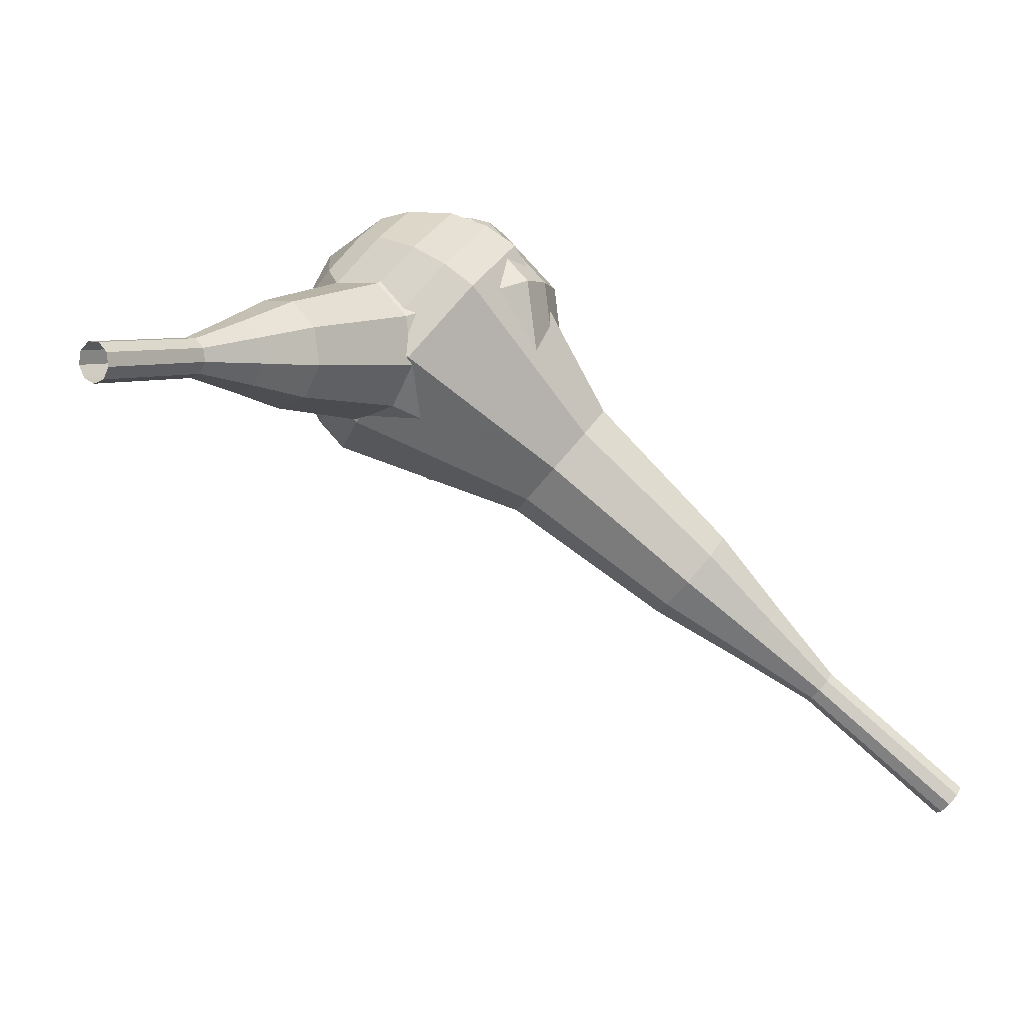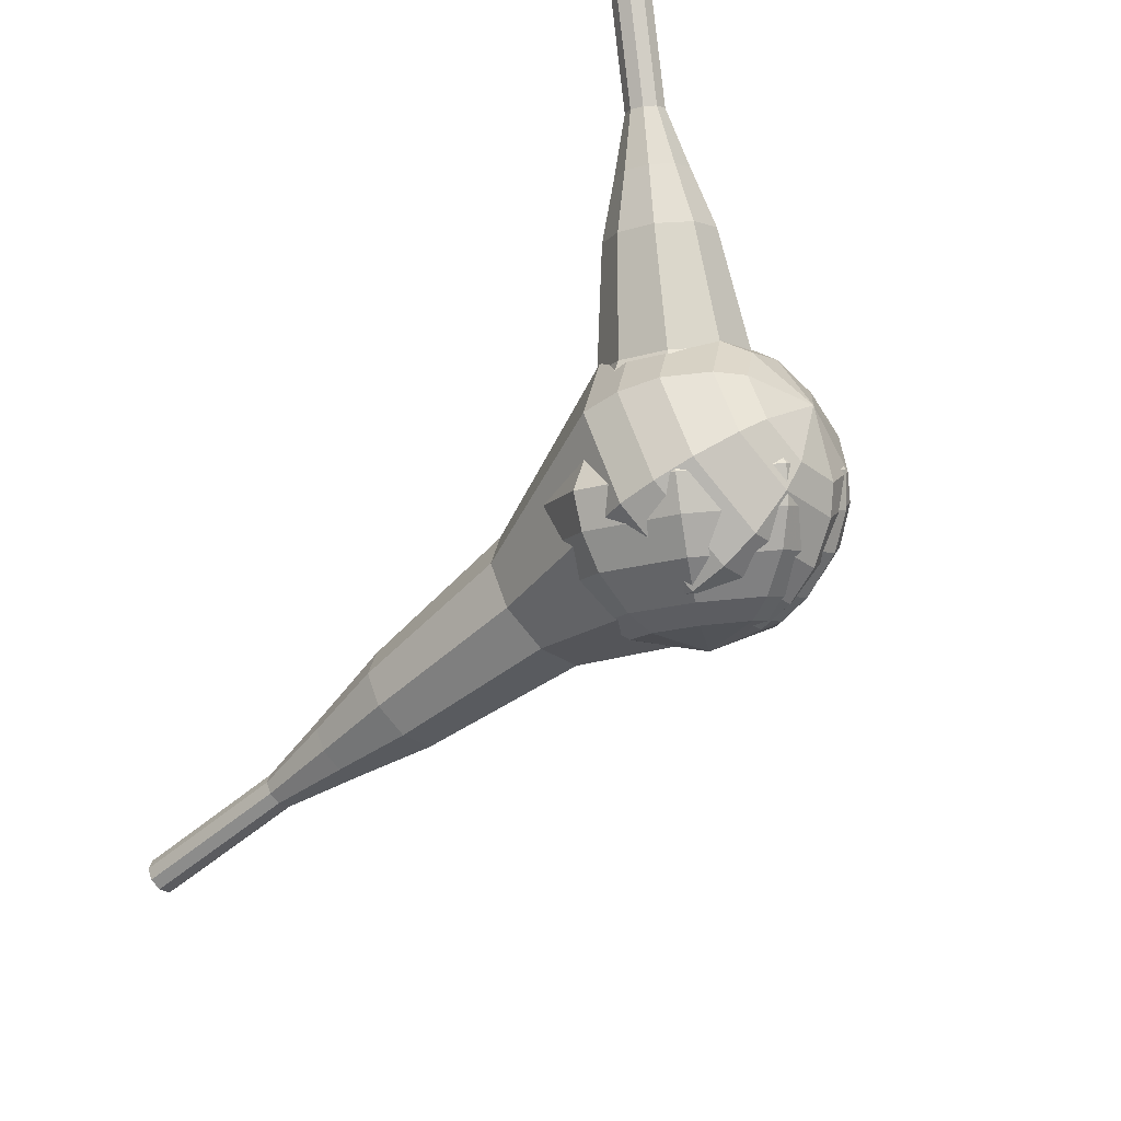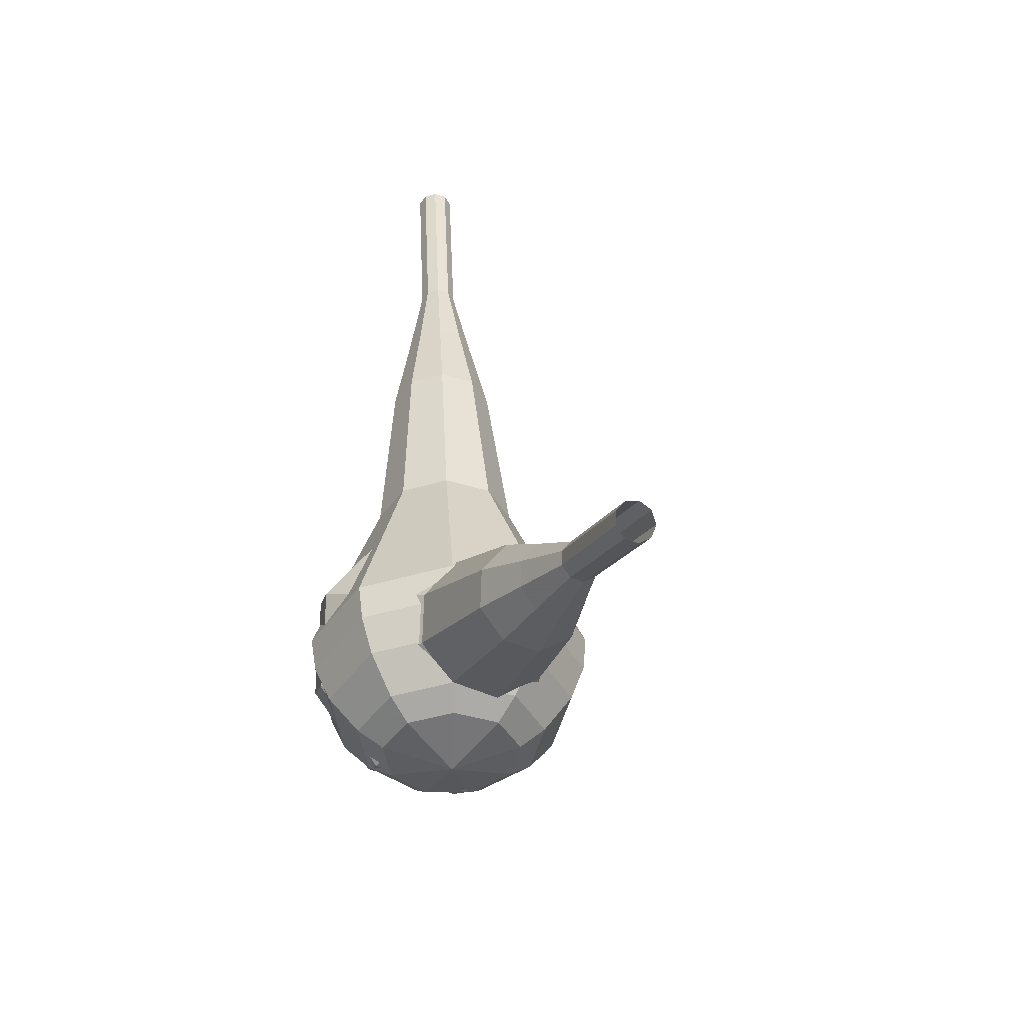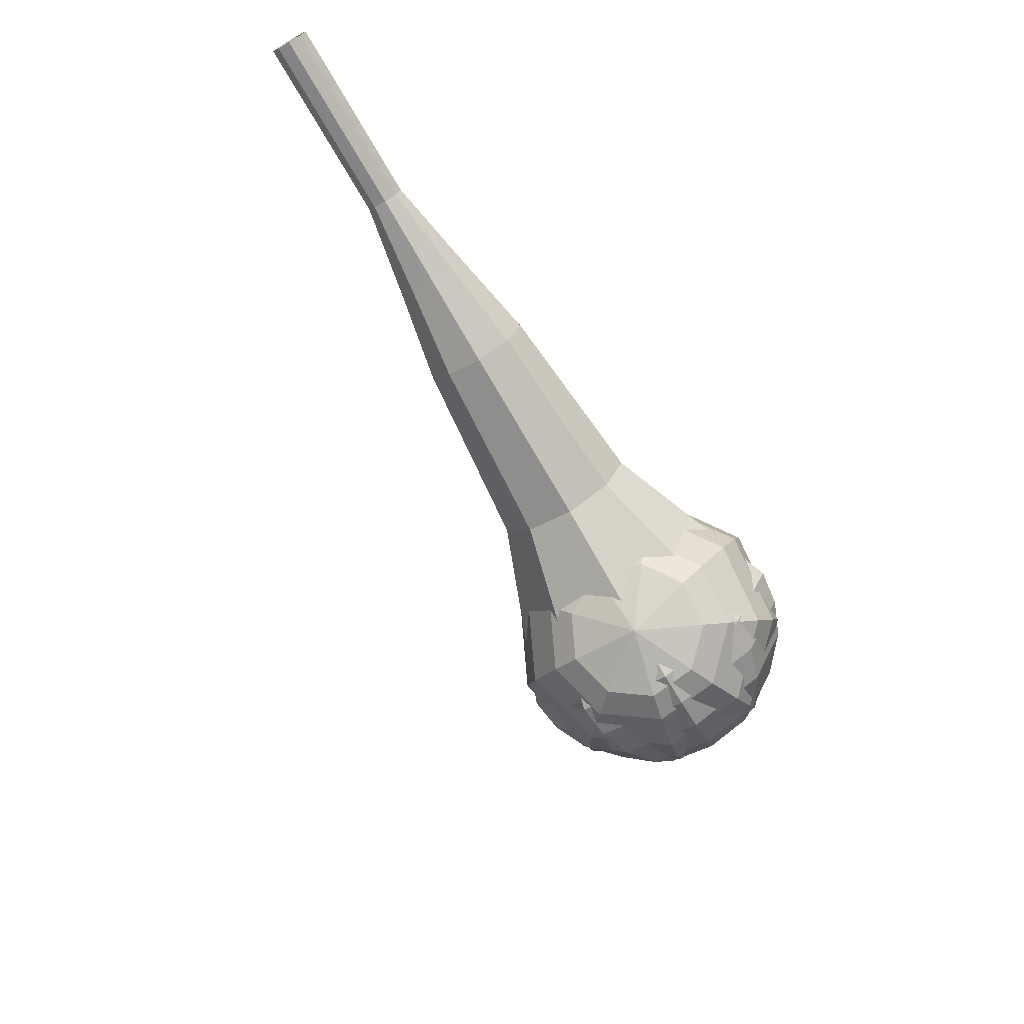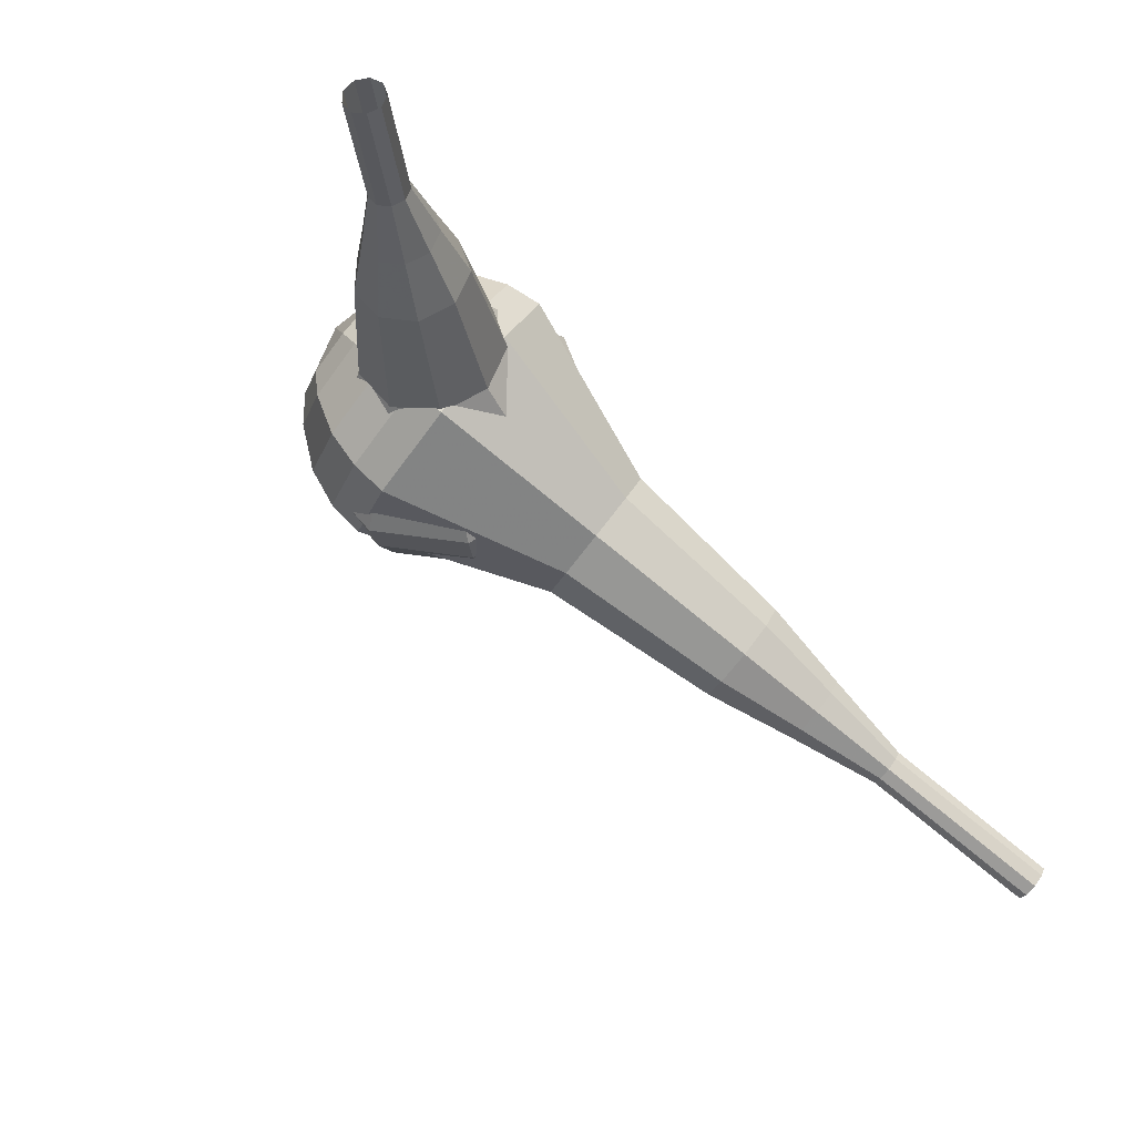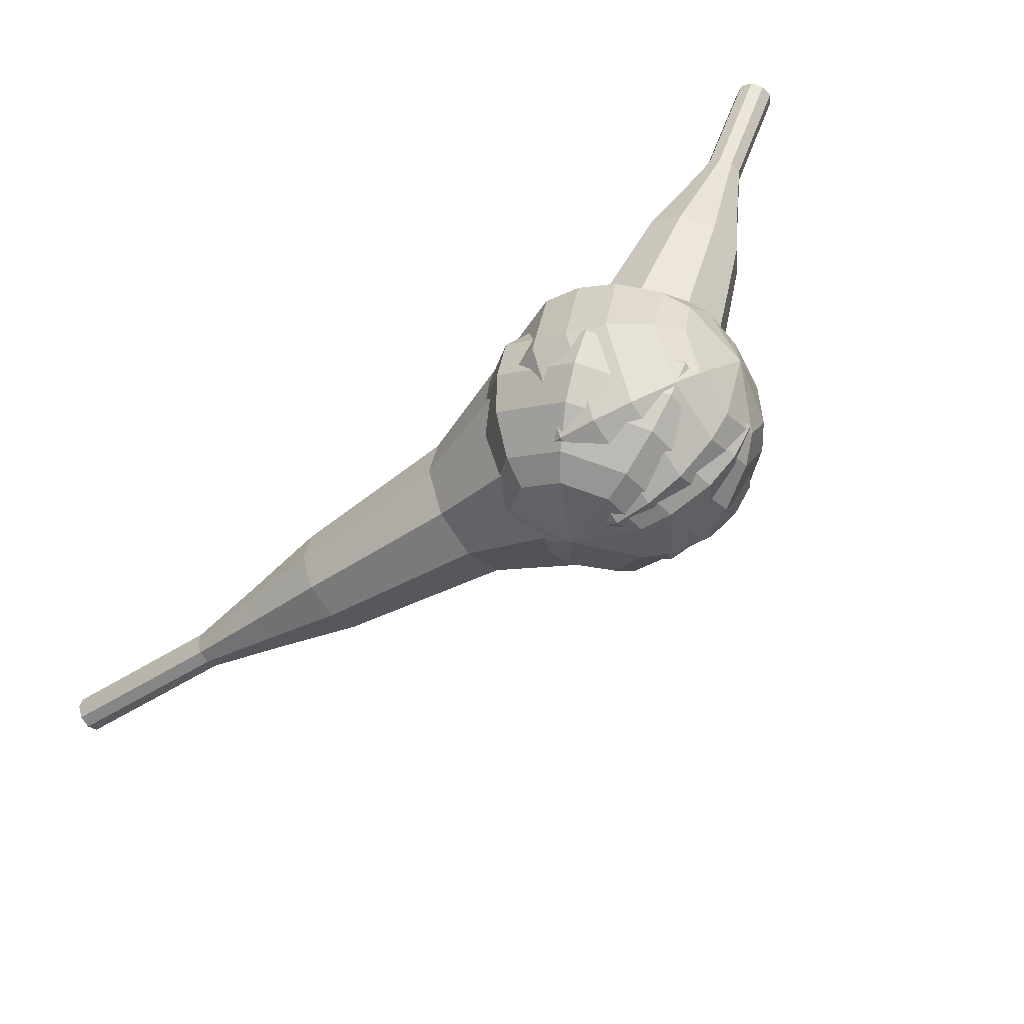
<metadata>
{"format":"obj","ext":"obj","renderer":"f3d","projection":"perspective","resolution":1024,"background":"white","views":[{"elev":25.0,"azim":166.4,"up":"+Z"},{"elev":68.1,"azim":-57.9,"up":"+Z"},{"elev":21.7,"azim":45.1,"up":"+Y"},{"elev":-41.1,"azim":-97.9,"up":"+Y"},{"elev":-14.7,"azim":134.6,"up":"+Z"},{"elev":41.1,"azim":-30.8,"up":"+Z"}]}
</metadata>
<code>
g tube1
v 177.3 143.9 87.35
v 177.5 143.8 86.73
v 178 143.4 86.4
v 178.4 142.8 86.51
v 178.5 142.4 87.02
v 178.4 142.3 87.68
v 178 142.5 88.19
v 177.6 143.1 88.3
v 177.3 143.6 87.97
v 177.3 143.9 87.35
v 174.9 142 86.55
v 175.2 141.9 85.93
v 175.6 141.5 85.6
v 176 140.9 85.72
v 176.2 140.5 86.22
v 176 140.4 86.89
v 175.7 140.7 87.39
v 175.2 141.2 87.51
v 174.9 141.7 87.18
v 174.9 142 86.55
v 172.5 140.1 85.76
v 172.8 140 85.14
v 173.3 139.6 84.81
v 173.7 139.1 84.92
v 173.8 138.6 85.43
v 173.7 138.5 86.09
v 173.3 138.8 86.6
v 172.9 139.3 86.71
v 172.6 139.8 86.38
v 172.5 140.1 85.76
v 169.6 138.9 84.97
v 170.1 138.7 83.8
v 171 138 83.18
v 171.7 136.9 83.4
v 172 136.1 84.35
v 171.8 135.9 85.59
v 171.1 136.4 86.54
v 170.2 137.4 86.75
v 169.7 138.4 86.13
v 169.6 138.9 84.97
v 166.7 137.7 84.17
v 167.5 137.5 82.43
v 168.7 136.4 81.5
v 169.8 134.8 81.82
v 170.3 133.6 83.24
v 169.9 133.3 85.1
v 168.8 134.1 86.53
v 167.6 135.5 86.85
v 166.7 136.9 85.92
v 166.7 137.7 84.17
v 161.4 134.7 82.59
v 162.4 134.4 80.26
v 164 132.9 79.02
v 165.5 130.8 79.45
v 166.2 129.2 81.35
v 165.7 128.8 83.83
v 164.2 129.8 85.73
v 162.6 131.7 86.16
v 161.5 133.6 84.92
v 161.4 134.7 82.59
v 154.3 133.9 81
v 156.4 133.3 76.34
v 159.7 130.2 73.86
v 162.6 126.1 74.72
v 163.9 122.9 78.52
v 162.9 122.1 83.48
v 160 124 87.28
v 156.7 127.8 88.14
v 154.5 131.7 85.66
v 154.3 133.9 81
v 153.1 132.5 80.52
v 155 132 76.01
v 158.2 129 73.61
v 161.1 125 74.44
v 162.3 121.9 78.12
v 161.3 121.1 82.93
v 158.6 123 86.61
v 155.4 126.7 87.44
v 153.2 130.5 85.04
v 153.1 132.5 80.52
v 152.1 130.8 80.05
v 153.9 130.3 76.01
v 156.7 127.6 73.86
v 159.3 124.1 74.61
v 160.4 121.3 77.9
v 159.5 120.6 82.2
v 157.1 122.3 85.49
v 154.2 125.6 86.23
v 152.2 129 84.09
v 152.1 130.8 80.05
v 151.7 128.5 79.57
v 153 128.1 76.49
v 155.2 126.1 74.85
v 157.1 123.3 75.42
v 158 121.2 77.93
v 157.3 120.7 81.21
v 155.4 122 83.73
v 153.2 124.5 84.3
v 151.7 127.1 82.66
v 151.7 128.5 79.57
v 151.8 126.9 79.33
v 152.8 126.6 77.08
v 154.4 125.1 75.87
v 155.8 123.1 76.29
v 156.4 121.6 78.13
v 155.9 121.2 80.53
v 154.5 122.1 82.37
v 152.9 124 82.79
v 151.8 125.8 81.59
v 151.8 126.9 79.33
v 153.3 123.5 79.09
v 153.3 123.5 79.09
v 153.3 123.5 79.09
v 153.3 123.5 79.09
v 153.3 123.5 79.09
v 153.3 123.5 79.09
v 153.3 123.5 79.09
v 153.3 123.5 79.09
v 153.3 123.5 79.09
v 153.3 123.5 79.09
f 1 2 12
f 12 11 1
f 2 3 13
f 13 12 2
f 3 4 14
f 14 13 3
f 4 5 15
f 15 14 4
f 5 6 16
f 16 15 5
f 6 7 17
f 17 16 6
f 7 8 18
f 18 17 7
f 8 9 19
f 19 18 8
f 9 10 20
f 20 19 9
f 11 12 22
f 22 21 11
f 12 13 23
f 23 22 12
f 13 14 24
f 24 23 13
f 14 15 25
f 25 24 14
f 15 16 26
f 26 25 15
f 16 17 27
f 27 26 16
f 17 18 28
f 28 27 17
f 18 19 29
f 29 28 18
f 19 20 30
f 30 29 19
f 21 22 32
f 32 31 21
f 22 23 33
f 33 32 22
f 23 24 34
f 34 33 23
f 24 25 35
f 35 34 24
f 25 26 36
f 36 35 25
f 26 27 37
f 37 36 26
f 27 28 38
f 38 37 27
f 28 29 39
f 39 38 28
f 29 30 40
f 40 39 29
f 31 32 42
f 42 41 31
f 32 33 43
f 43 42 32
f 33 34 44
f 44 43 33
f 34 35 45
f 45 44 34
f 35 36 46
f 46 45 35
f 36 37 47
f 47 46 36
f 37 38 48
f 48 47 37
f 38 39 49
f 49 48 38
f 39 40 50
f 50 49 39
f 41 42 52
f 52 51 41
f 42 43 53
f 53 52 42
f 43 44 54
f 54 53 43
f 44 45 55
f 55 54 44
f 45 46 56
f 56 55 45
f 46 47 57
f 57 56 46
f 47 48 58
f 58 57 47
f 48 49 59
f 59 58 48
f 49 50 60
f 60 59 49
f 51 52 62
f 62 61 51
f 52 53 63
f 63 62 52
f 53 54 64
f 64 63 53
f 54 55 65
f 65 64 54
f 55 56 66
f 66 65 55
f 56 57 67
f 67 66 56
f 57 58 68
f 68 67 57
f 58 59 69
f 69 68 58
f 59 60 70
f 70 69 59
f 61 62 72
f 72 71 61
f 62 63 73
f 73 72 62
f 63 64 74
f 74 73 63
f 64 65 75
f 75 74 64
f 65 66 76
f 76 75 65
f 66 67 77
f 77 76 66
f 67 68 78
f 78 77 67
f 68 69 79
f 79 78 68
f 69 70 80
f 80 79 69
f 71 72 82
f 82 81 71
f 72 73 83
f 83 82 72
f 73 74 84
f 84 83 73
f 74 75 85
f 85 84 74
f 75 76 86
f 86 85 75
f 76 77 87
f 87 86 76
f 77 78 88
f 88 87 77
f 78 79 89
f 89 88 78
f 79 80 90
f 90 89 79
f 81 82 92
f 92 91 81
f 82 83 93
f 93 92 82
f 83 84 94
f 94 93 83
f 84 85 95
f 95 94 84
f 85 86 96
f 96 95 85
f 86 87 97
f 97 96 86
f 87 88 98
f 98 97 87
f 88 89 99
f 99 98 88
f 89 90 100
f 100 99 89
f 91 92 102
f 102 101 91
f 92 93 103
f 103 102 92
f 93 94 104
f 104 103 93
f 94 95 105
f 105 104 94
f 95 96 106
f 106 105 95
f 96 97 107
f 107 106 96
f 97 98 108
f 108 107 97
f 98 99 109
f 109 108 98
f 99 100 110
f 110 109 99
f 101 102 112
f 112 111 101
f 102 103 113
f 113 112 102
f 103 104 114
f 114 113 103
f 104 105 115
f 115 114 104
f 105 106 116
f 116 115 105
f 106 107 117
f 117 116 106
f 107 108 118
f 118 117 107
f 108 109 119
f 119 118 108
f 109 110 120
f 120 119 109
v 133 144 58.02
v 133.4 144 57.51
v 133.9 144.3 57.24
v 134.2 144.9 57.33
v 134.2 145.5 57.75
v 133.9 145.7 58.3
v 133.4 145.5 58.71
v 132.9 145 58.81
v 132.8 144.4 58.54
v 133 144 58.02
v 136.2 141.9 60.89
v 136.6 141.9 60.38
v 137.1 142.2 60.11
v 137.4 142.8 60.2
v 137.4 143.4 60.62
v 137.1 143.6 61.17
v 136.6 143.4 61.59
v 136.1 142.9 61.68
v 136 142.3 61.41
v 136.2 141.9 60.89
v 139.3 139.8 63.77
v 139.8 139.8 63.25
v 140.3 140.1 62.98
v 140.6 140.7 63.07
v 140.6 141.3 63.49
v 140.2 141.5 64.04
v 139.7 141.3 64.46
v 139.3 140.8 64.55
v 139.2 140.2 64.28
v 139.3 139.8 63.77
v 142 136.9 66.64
v 142.9 136.9 65.68
v 143.8 137.6 65.16
v 144.4 138.8 65.34
v 144.4 139.8 66.13
v 143.7 140.2 67.15
v 142.8 139.8 67.94
v 142 138.9 68.11
v 141.7 137.7 67.6
v 142 136.9 66.64
v 144.7 134.1 69.51
v 146 134 68.07
v 147.4 135.1 67.3
v 148.3 136.8 67.57
v 148.2 138.3 68.74
v 147.2 138.9 70.28
v 145.8 138.4 71.46
v 144.6 136.9 71.72
v 144.2 135.2 70.96
v 144.7 134.1 69.51
v 150.6 129.1 75.26
v 152.3 129 73.33
v 154.1 130.4 72.31
v 155.3 132.7 72.66
v 155.2 134.7 74.23
v 153.9 135.6 76.28
v 152 134.8 77.85
v 150.4 132.9 78.21
v 149.8 130.6 77.18
v 150.6 129.1 75.26
v 154.9 121.7 81
v 158.3 121.6 77.15
v 162 124.5 75.1
v 164.3 129 75.81
v 164.2 133 78.95
v 161.6 134.7 83.05
v 157.8 133.3 86.19
v 154.6 129.4 86.9
v 153.4 124.8 84.85
v 154.9 121.7 81
v 156.2 121.1 82.13
v 159.5 121 78.4
v 163.1 123.8 76.41
v 165.4 128.1 77.1
v 165.3 132 80.14
v 162.8 133.7 84.11
v 159.1 132.3 87.15
v 156 128.5 87.84
v 154.8 124.1 85.86
v 156.2 121.1 82.13
v 157.9 120.9 83.26
v 160.9 120.8 79.92
v 164.1 123.3 78.15
v 166.1 127.2 78.76
v 166 130.7 81.48
v 163.7 132.2 85.03
v 160.5 130.9 87.75
v 157.7 127.5 88.37
v 156.7 123.6 86.59
v 157.9 120.9 83.26
v 160 121.4 84.38
v 162.3 121.3 81.84
v 164.7 123.2 80.48
v 166.3 126.2 80.95
v 166.2 128.9 83.03
v 164.5 130 85.74
v 162 129 87.82
v 159.8 126.4 88.29
v 159.1 123.4 86.93
v 160 121.4 84.38
v 161.4 122.1 84.95
v 163 122 83.08
v 164.8 123.4 82.09
v 166 125.6 82.43
v 165.9 127.5 83.95
v 164.6 128.4 85.94
v 162.8 127.7 87.46
v 161.2 125.8 87.8
v 160.7 123.6 86.81
v 161.4 122.1 84.95
v 164 124.7 85.51
v 164 124.7 85.51
v 164 124.7 85.51
v 164 124.7 85.51
v 164 124.7 85.51
v 164 124.7 85.51
v 164 124.7 85.51
v 164 124.7 85.51
v 164 124.7 85.51
v 164 124.7 85.51
f 121 122 132
f 132 131 121
f 122 123 133
f 133 132 122
f 123 124 134
f 134 133 123
f 124 125 135
f 135 134 124
f 125 126 136
f 136 135 125
f 126 127 137
f 137 136 126
f 127 128 138
f 138 137 127
f 128 129 139
f 139 138 128
f 129 130 140
f 140 139 129
f 131 132 142
f 142 141 131
f 132 133 143
f 143 142 132
f 133 134 144
f 144 143 133
f 134 135 145
f 145 144 134
f 135 136 146
f 146 145 135
f 136 137 147
f 147 146 136
f 137 138 148
f 148 147 137
f 138 139 149
f 149 148 138
f 139 140 150
f 150 149 139
f 141 142 152
f 152 151 141
f 142 143 153
f 153 152 142
f 143 144 154
f 154 153 143
f 144 145 155
f 155 154 144
f 145 146 156
f 156 155 145
f 146 147 157
f 157 156 146
f 147 148 158
f 158 157 147
f 148 149 159
f 159 158 148
f 149 150 160
f 160 159 149
f 151 152 162
f 162 161 151
f 152 153 163
f 163 162 152
f 153 154 164
f 164 163 153
f 154 155 165
f 165 164 154
f 155 156 166
f 166 165 155
f 156 157 167
f 167 166 156
f 157 158 168
f 168 167 157
f 158 159 169
f 169 168 158
f 159 160 170
f 170 169 159
f 161 162 172
f 172 171 161
f 162 163 173
f 173 172 162
f 163 164 174
f 174 173 163
f 164 165 175
f 175 174 164
f 165 166 176
f 176 175 165
f 166 167 177
f 177 176 166
f 167 168 178
f 178 177 167
f 168 169 179
f 179 178 168
f 169 170 180
f 180 179 169
f 171 172 182
f 182 181 171
f 172 173 183
f 183 182 172
f 173 174 184
f 184 183 173
f 174 175 185
f 185 184 174
f 175 176 186
f 186 185 175
f 176 177 187
f 187 186 176
f 177 178 188
f 188 187 177
f 178 179 189
f 189 188 178
f 179 180 190
f 190 189 179
f 181 182 192
f 192 191 181
f 182 183 193
f 193 192 182
f 183 184 194
f 194 193 183
f 184 185 195
f 195 194 184
f 185 186 196
f 196 195 185
f 186 187 197
f 197 196 186
f 187 188 198
f 198 197 187
f 188 189 199
f 199 198 188
f 189 190 200
f 200 199 189
f 191 192 202
f 202 201 191
f 192 193 203
f 203 202 192
f 193 194 204
f 204 203 193
f 194 195 205
f 205 204 194
f 195 196 206
f 206 205 195
f 196 197 207
f 207 206 196
f 197 198 208
f 208 207 197
f 198 199 209
f 209 208 198
f 199 200 210
f 210 209 199
f 201 202 212
f 212 211 201
f 202 203 213
f 213 212 202
f 203 204 214
f 214 213 203
f 204 205 215
f 215 214 204
f 205 206 216
f 216 215 205
f 206 207 217
f 217 216 206
f 207 208 218
f 218 217 207
f 208 209 219
f 219 218 208
f 209 210 220
f 220 219 209
f 211 212 222
f 222 221 211
f 212 213 223
f 223 222 212
f 213 214 224
f 224 223 213
f 214 215 225
f 225 224 214
f 215 216 226
f 226 225 215
f 216 217 227
f 227 226 216
f 217 218 228
f 228 227 217
f 218 219 229
f 229 228 218
f 219 220 230
f 230 229 219
f 221 222 232
f 232 231 221
f 222 223 233
f 233 232 222
f 223 224 234
f 234 233 223
f 224 225 235
f 235 234 224
f 225 226 236
f 236 235 225
f 226 227 237
f 237 236 226
f 227 228 238
f 238 237 227
f 228 229 239
f 239 238 228
f 229 230 240
f 240 239 229
g

</code>
